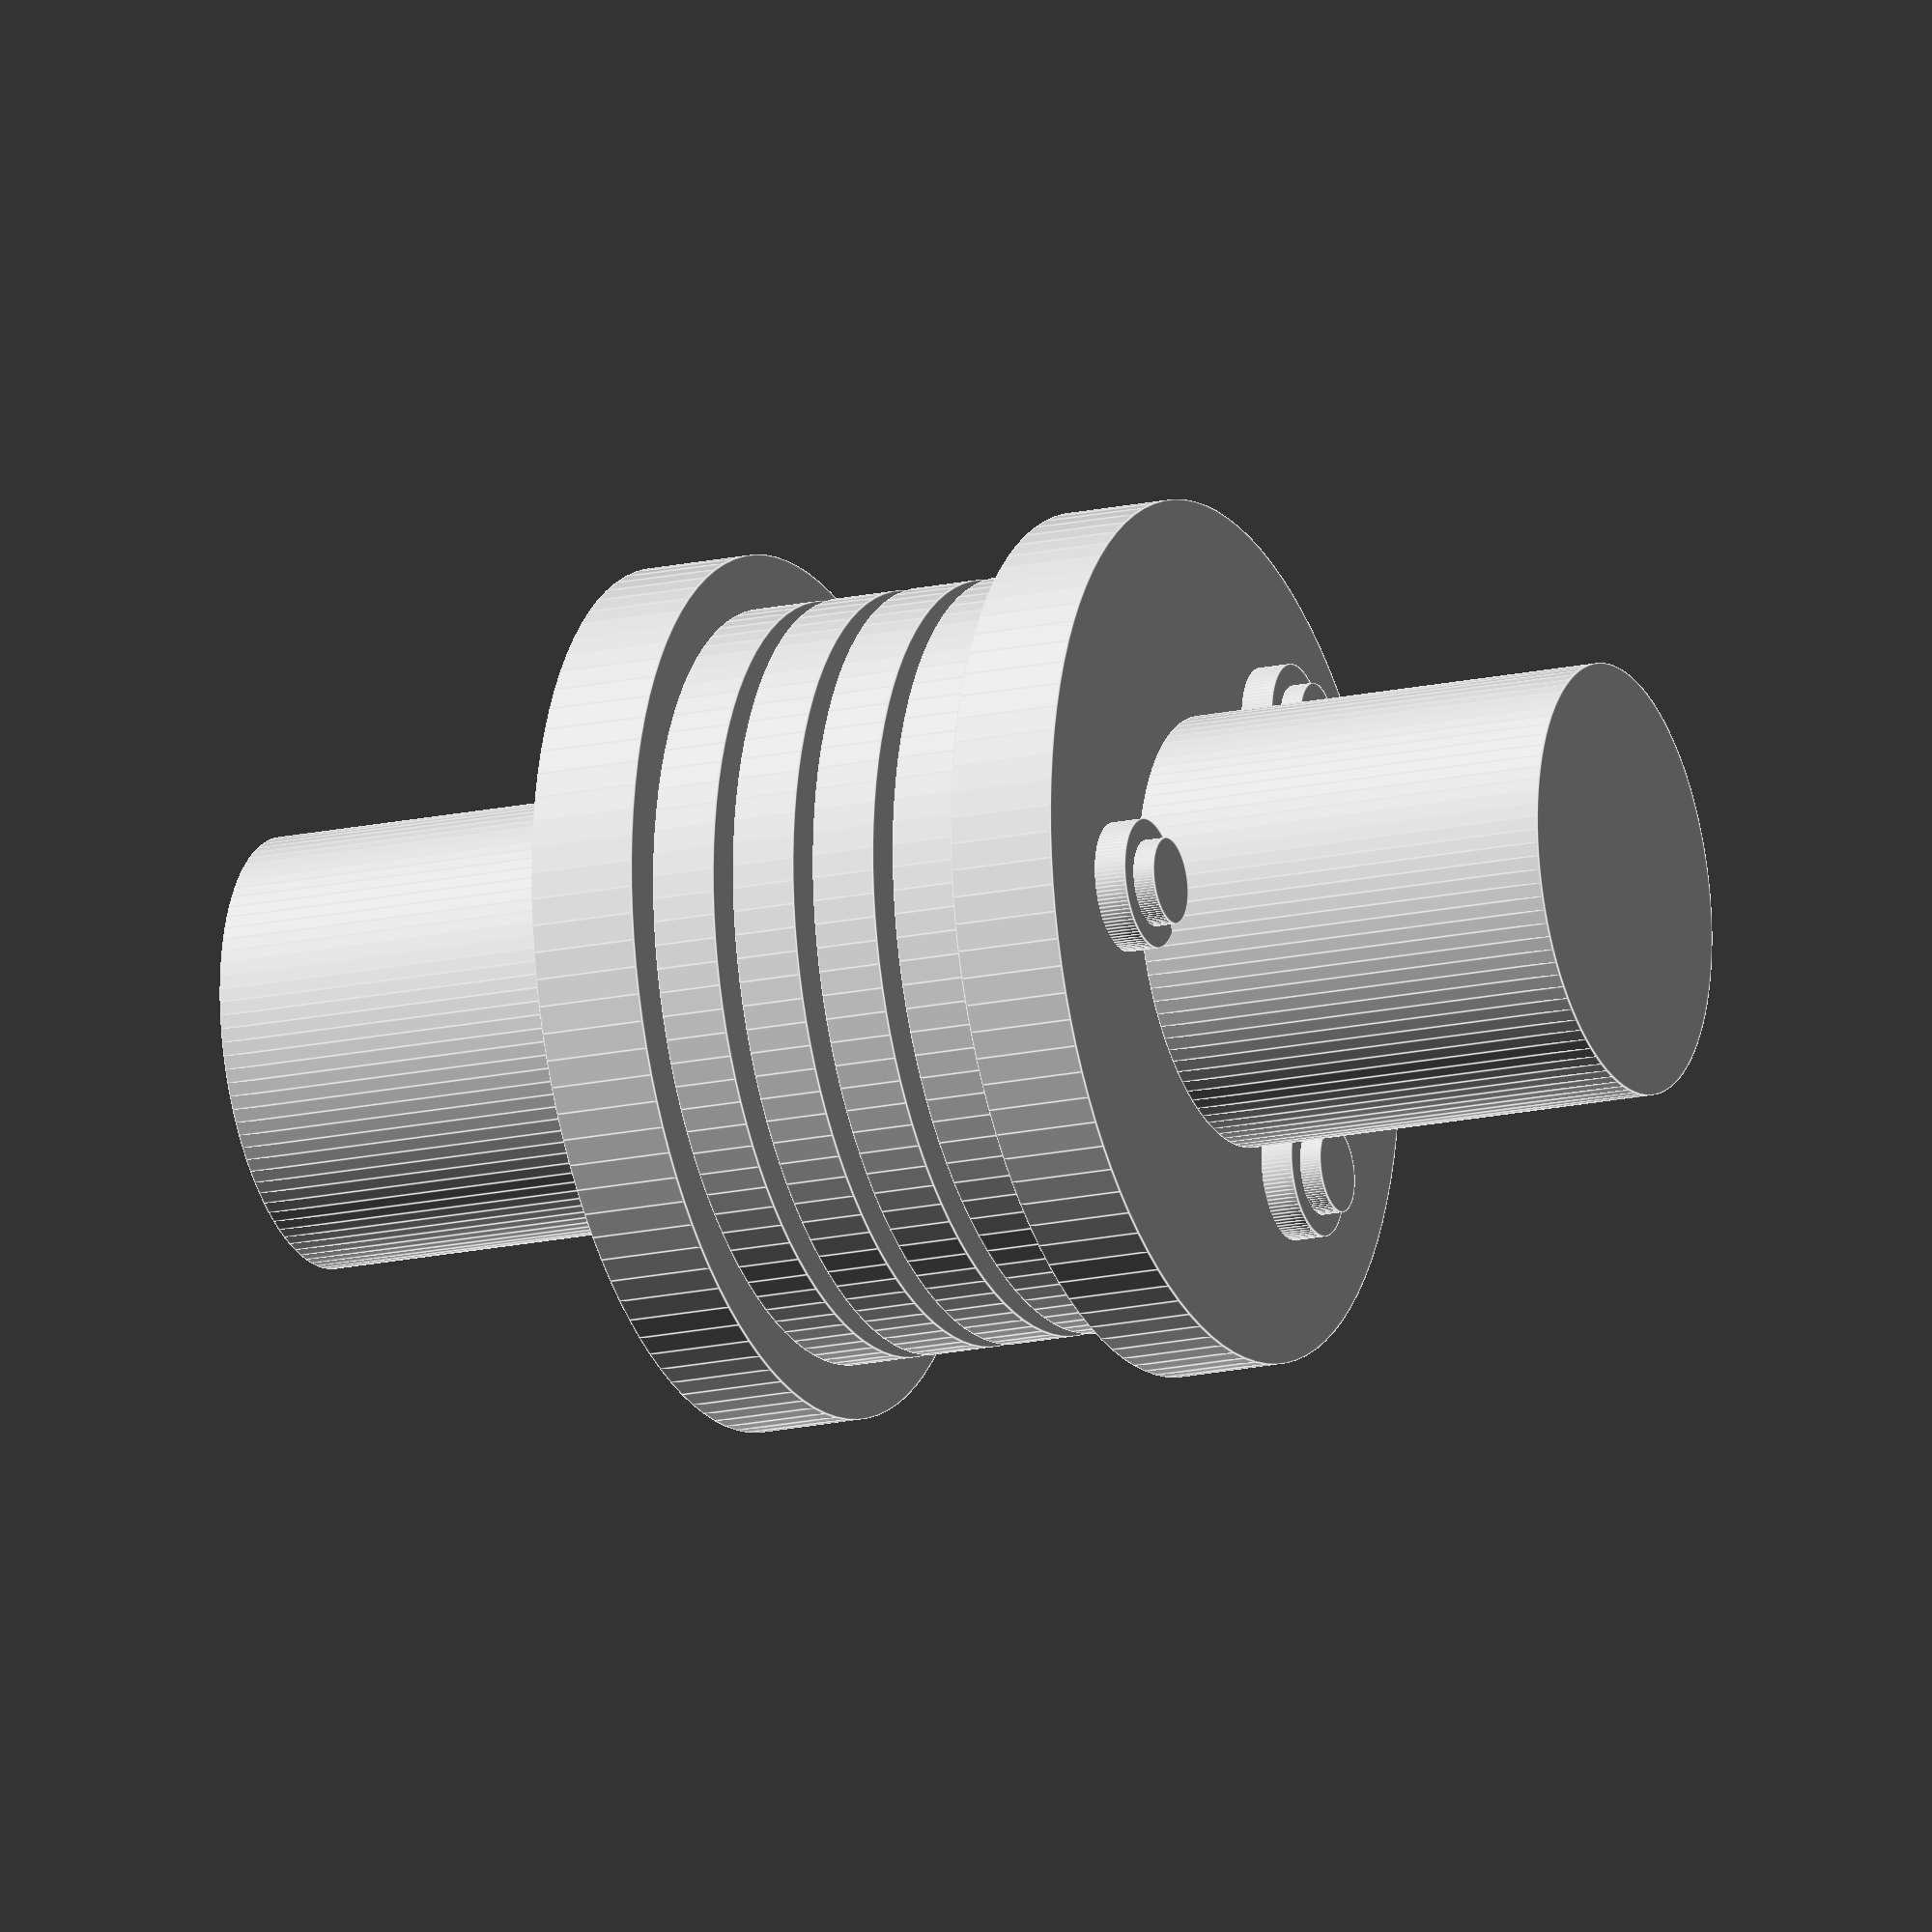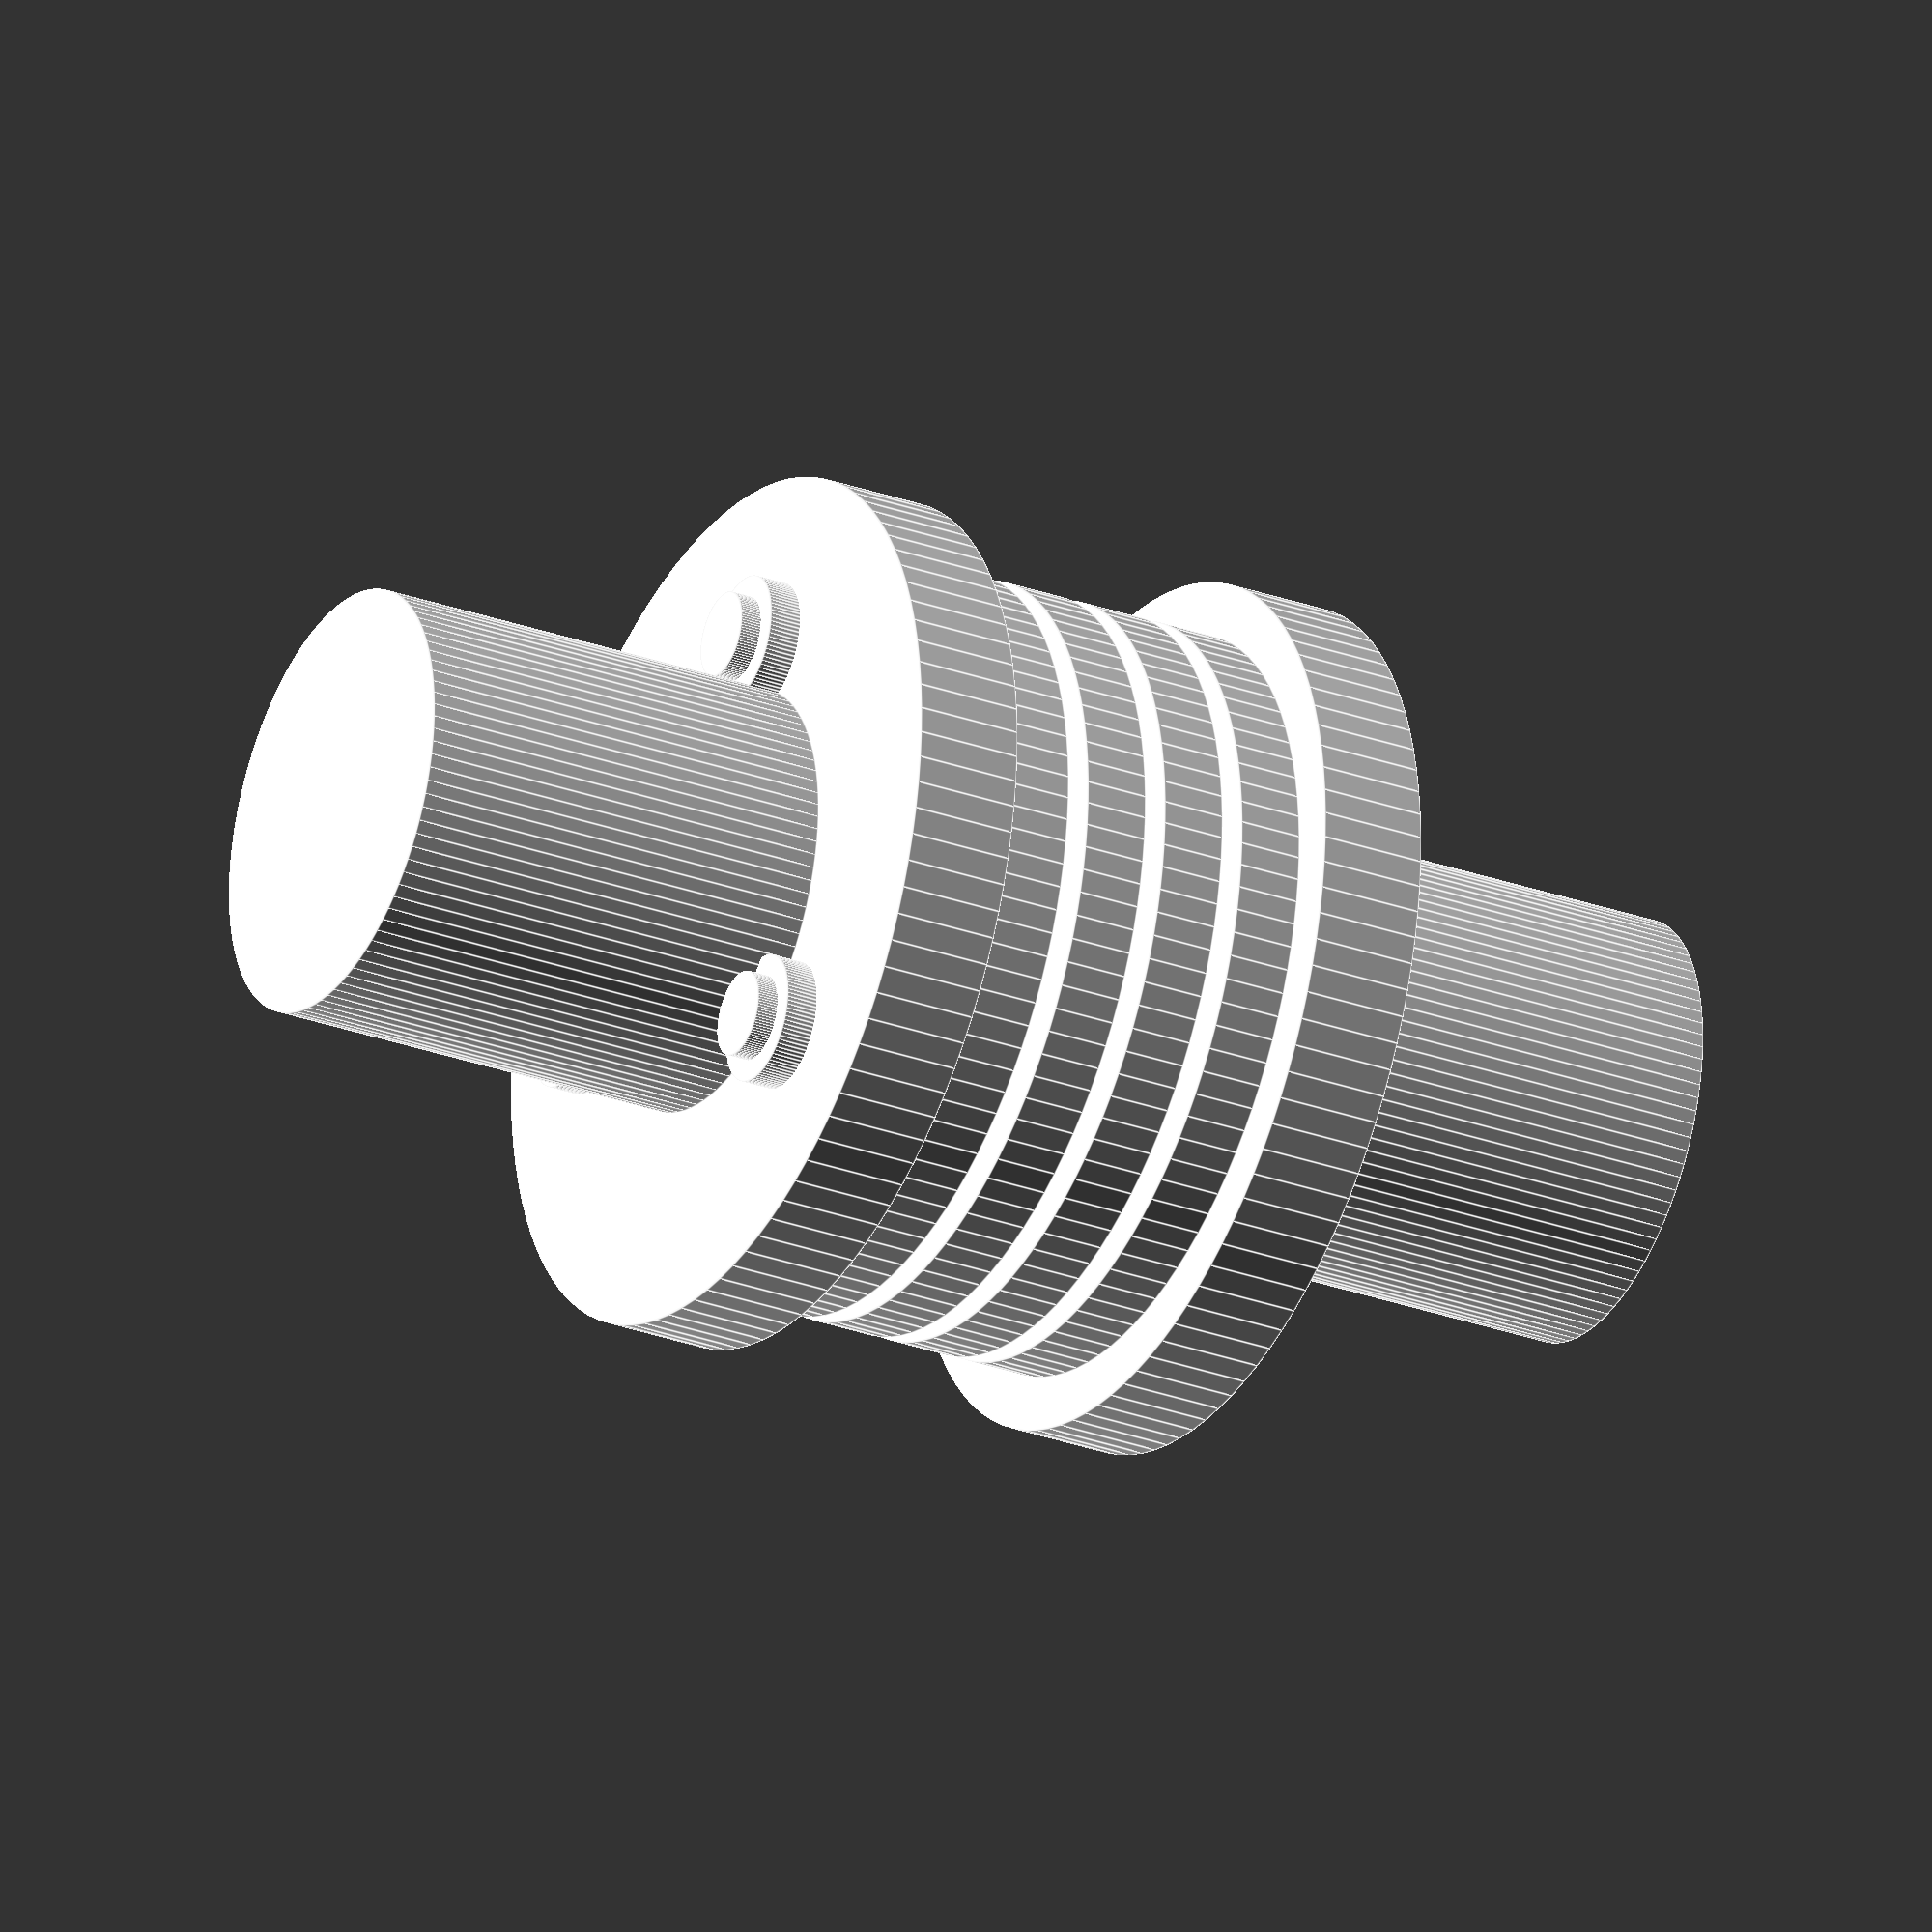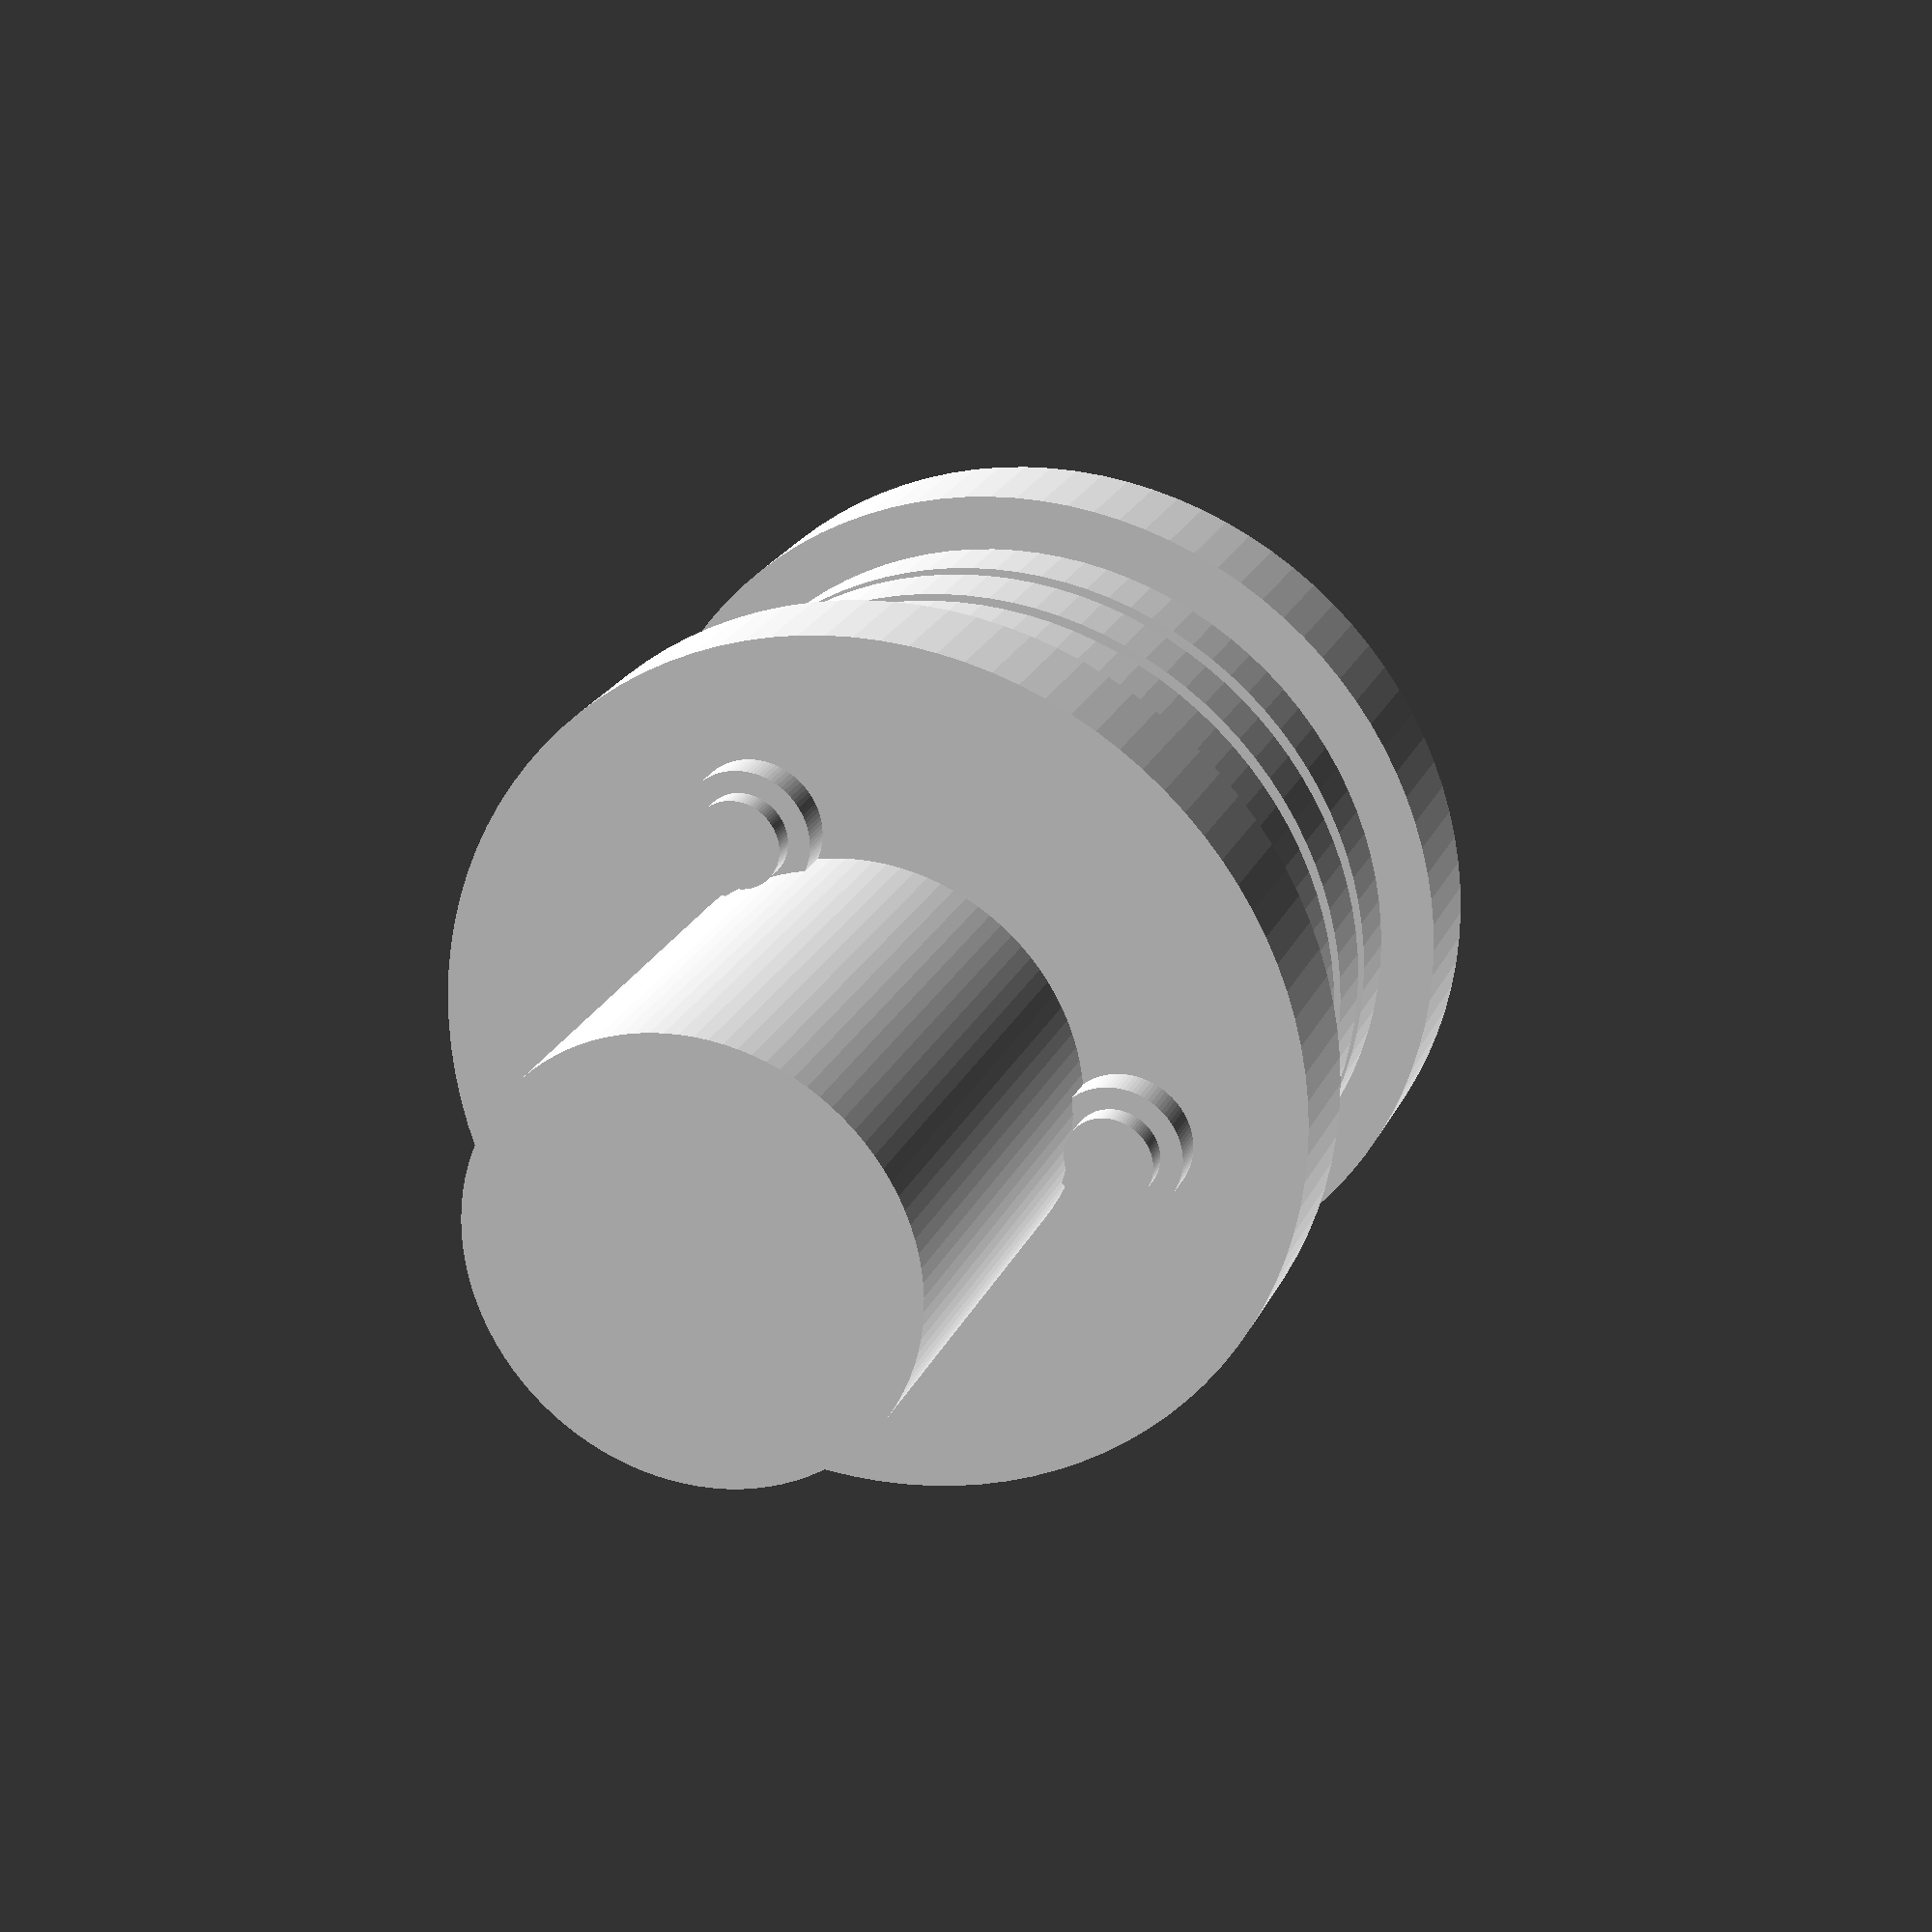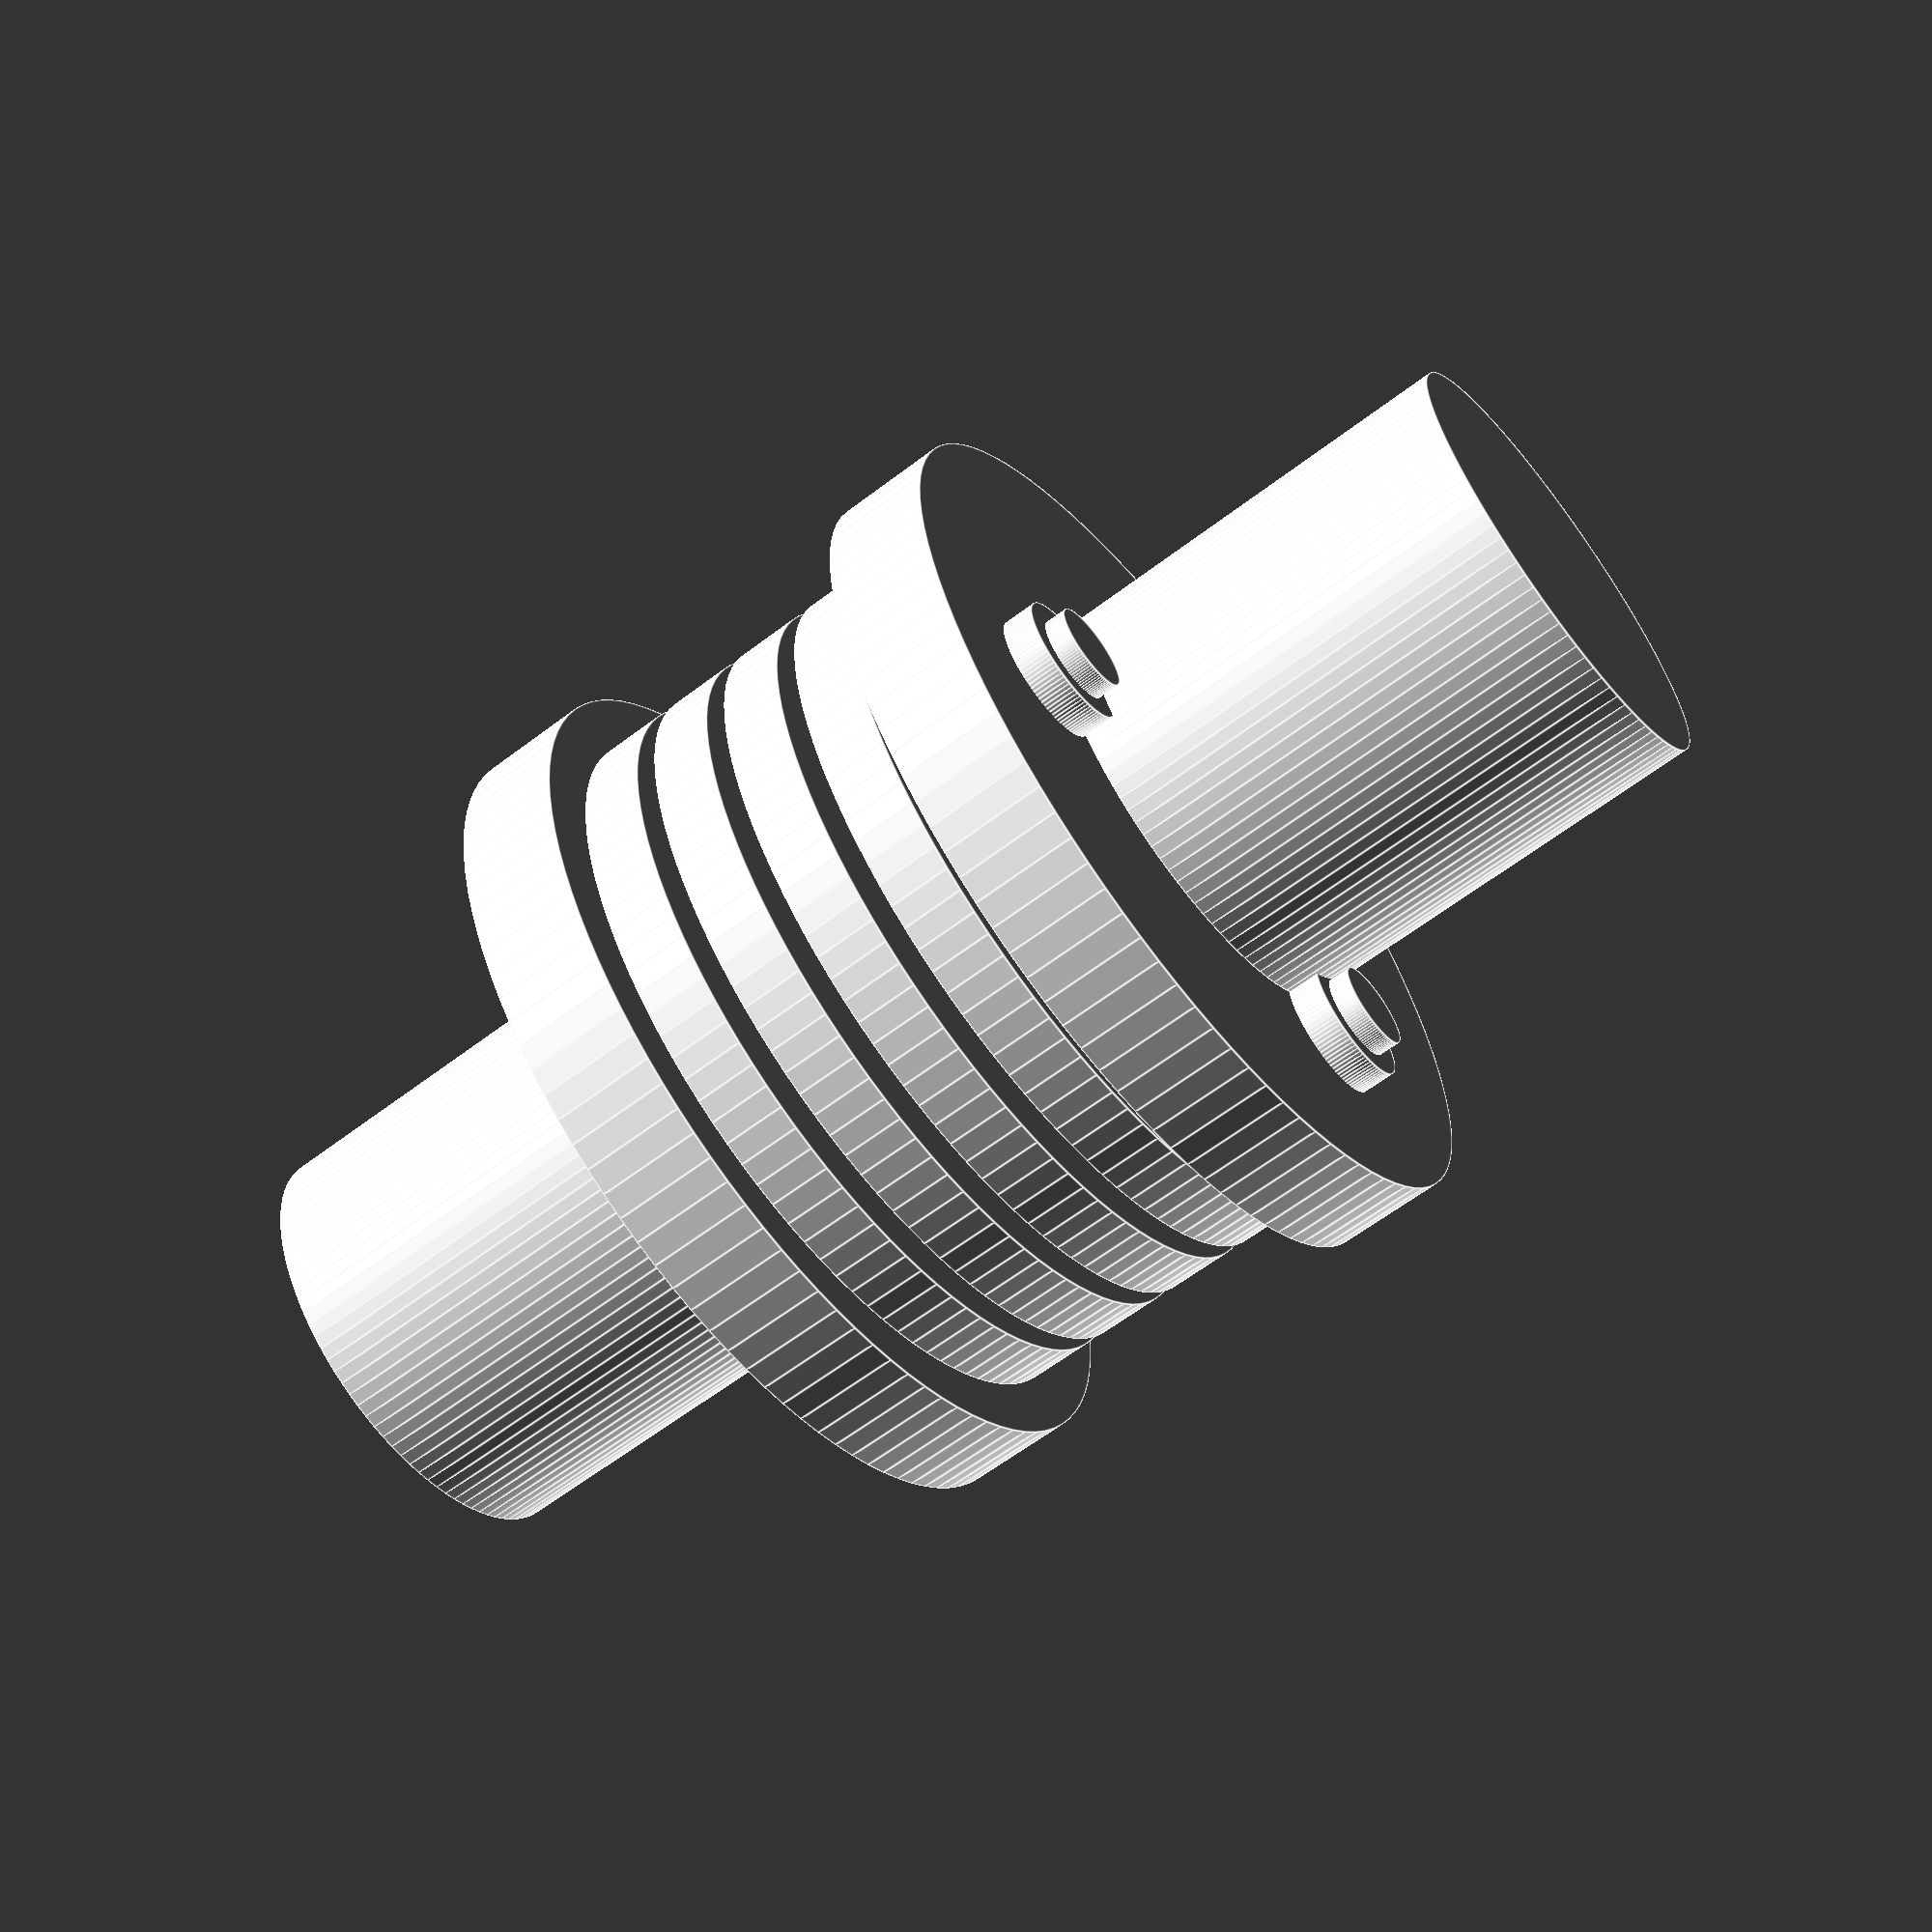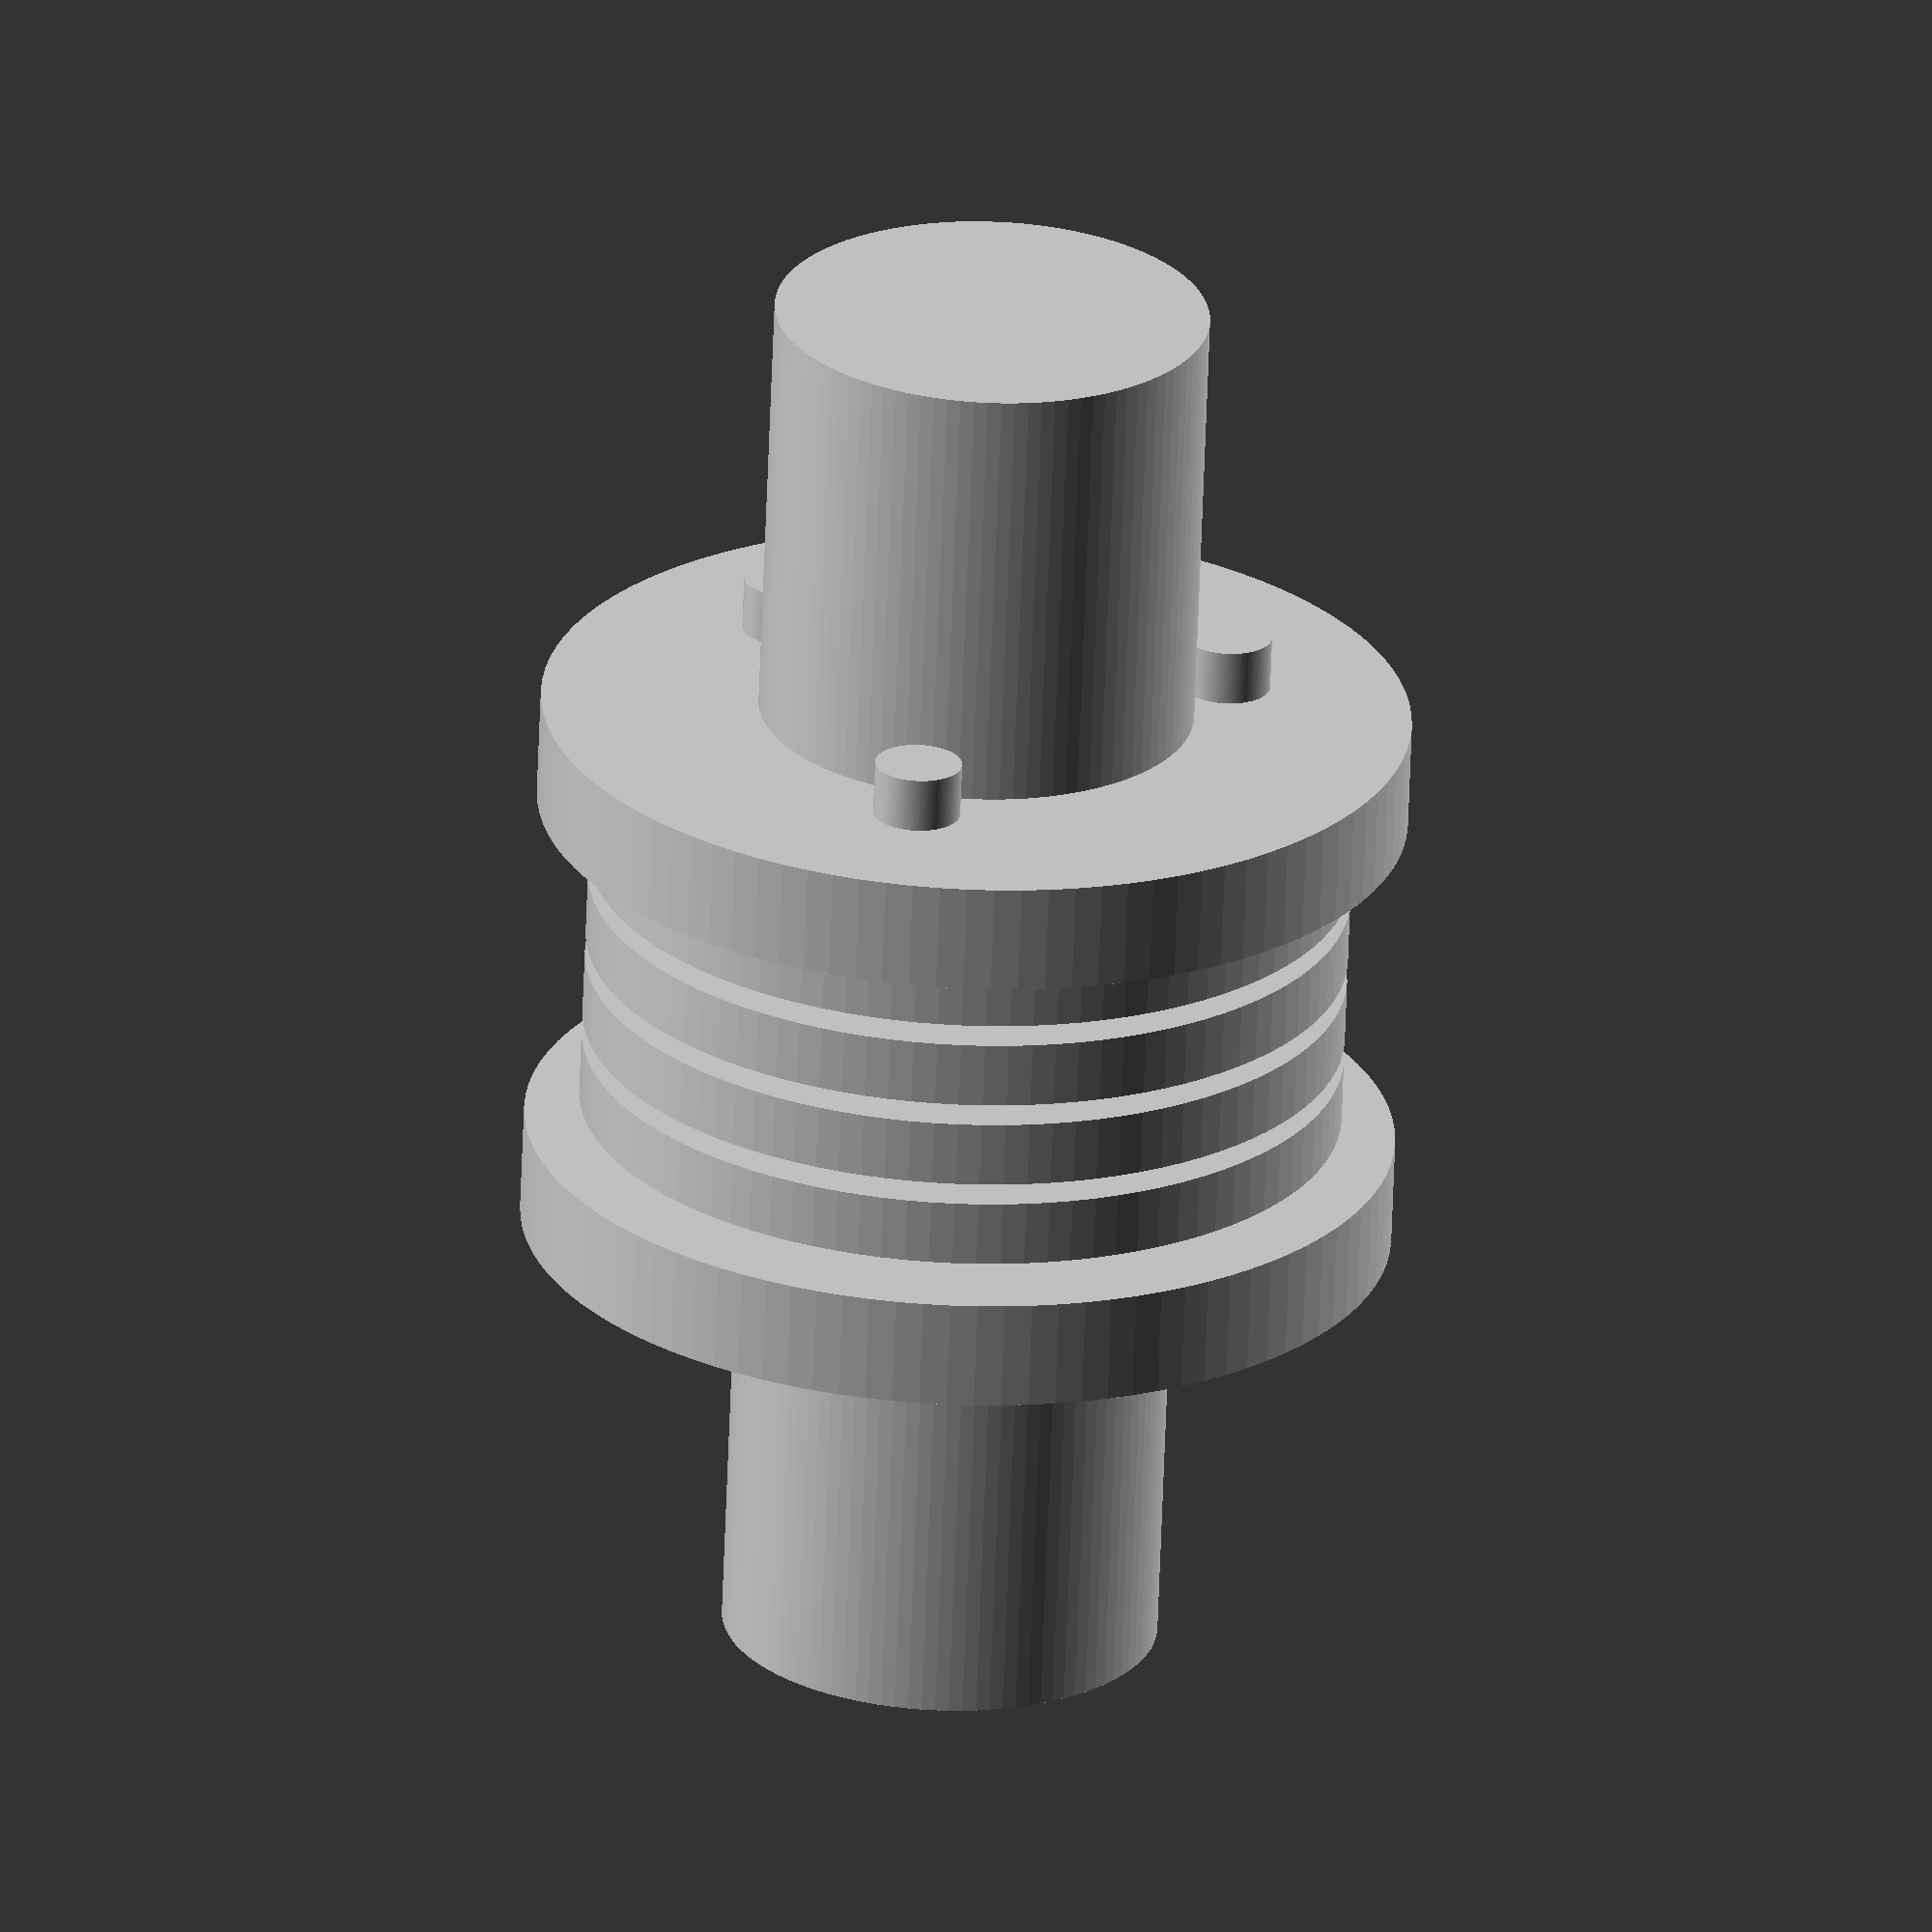
<openscad>

$fn = 100; // Smoothness

// Parameters
shaft_d = 20;
shaft_l = 20;

flange_d = 40;
flange_t = 5;

bolt_r = 2;
bolt_l = 10;
bolt_circle_r = 12;

nut_r = 3;
nut_h = 3;

ring_d = 35;
ring_t = 3;
ring_gap = 1;
ring_count = 4;

// Helper: bolt pattern
module bolt_pattern(z_offset=0) {
    for (i = [0:2]) {
        angle = i * 120;
        x = bolt_circle_r * cos(angle);
        y = bolt_circle_r * sin(angle);
        translate([x, y, z_offset])
            cylinder(h = bolt_l, r = bolt_r, center = true);
    }
}

// Helper: nut pattern
module nut_pattern(z_offset=0) {
    for (i = [0:2]) {
        angle = i * 120;
        x = bolt_circle_r * cos(angle);
        y = bolt_circle_r * sin(angle);
        translate([x, y, z_offset])
            cylinder(h = nut_h, r = nut_r, center = true);
    }
}

// Input Shaft
module input_shaft() {
    cylinder(h = shaft_l, r = shaft_d/2);
}

// Output Shaft
module output_shaft() {
    cylinder(h = shaft_l, r = shaft_d/2);
}

// Flange Plate
module flange_plate() {
    difference() {
        cylinder(h = flange_t, r = flange_d/2);
        bolt_pattern(z_offset = flange_t/2);
    }
}

// Flexible Ring
module flexible_ring() {
    difference() {
        cylinder(h = ring_t, r = ring_d/2);
        cylinder(h = ring_t + 1, r = shaft_d/2); // center hole
    }
}

// Full Assembly
module coupling() {
    // Input shaft
    translate([0, 0, 0])
        input_shaft();

    // Flange plate 1
    translate([0, 0, shaft_l])
        flange_plate();

    // Bolts and nuts for flange 1
    translate([0, 0, shaft_l + flange_t/2])
        bolt_pattern();

    translate([0, 0, shaft_l + flange_t + ring_count * (ring_t + ring_gap)])
        nut_pattern();

    // Flexible rings
    for (i = [0:ring_count-1]) {
        translate([0, 0, shaft_l + flange_t + i * (ring_t + ring_gap)])
            flexible_ring();
    }

    // Flange plate 2
    translate([0, 0, shaft_l + flange_t + ring_count * (ring_t + ring_gap)])
        flange_plate();

    // Bolts and nuts for flange 2
    translate([0, 0, shaft_l + flange_t + ring_count * (ring_t + ring_gap) + flange_t/2])
        bolt_pattern();

    translate([0, 0, shaft_l + flange_t + ring_count * (ring_t + ring_gap) + flange_t])
        nut_pattern();

    // Output shaft
    translate([0, 0, shaft_l + flange_t + ring_count * (ring_t + ring_gap) + flange_t])
        output_shaft();
}

// Render the model
coupling();


</openscad>
<views>
elev=197.5 azim=353.8 roll=246.3 proj=o view=edges
elev=209.2 azim=355.5 roll=118.1 proj=o view=edges
elev=157.4 azim=186.0 roll=160.4 proj=p view=solid
elev=61.4 azim=277.2 roll=307.9 proj=p view=edges
elev=245.4 azim=16.8 roll=2.1 proj=o view=solid
</views>
